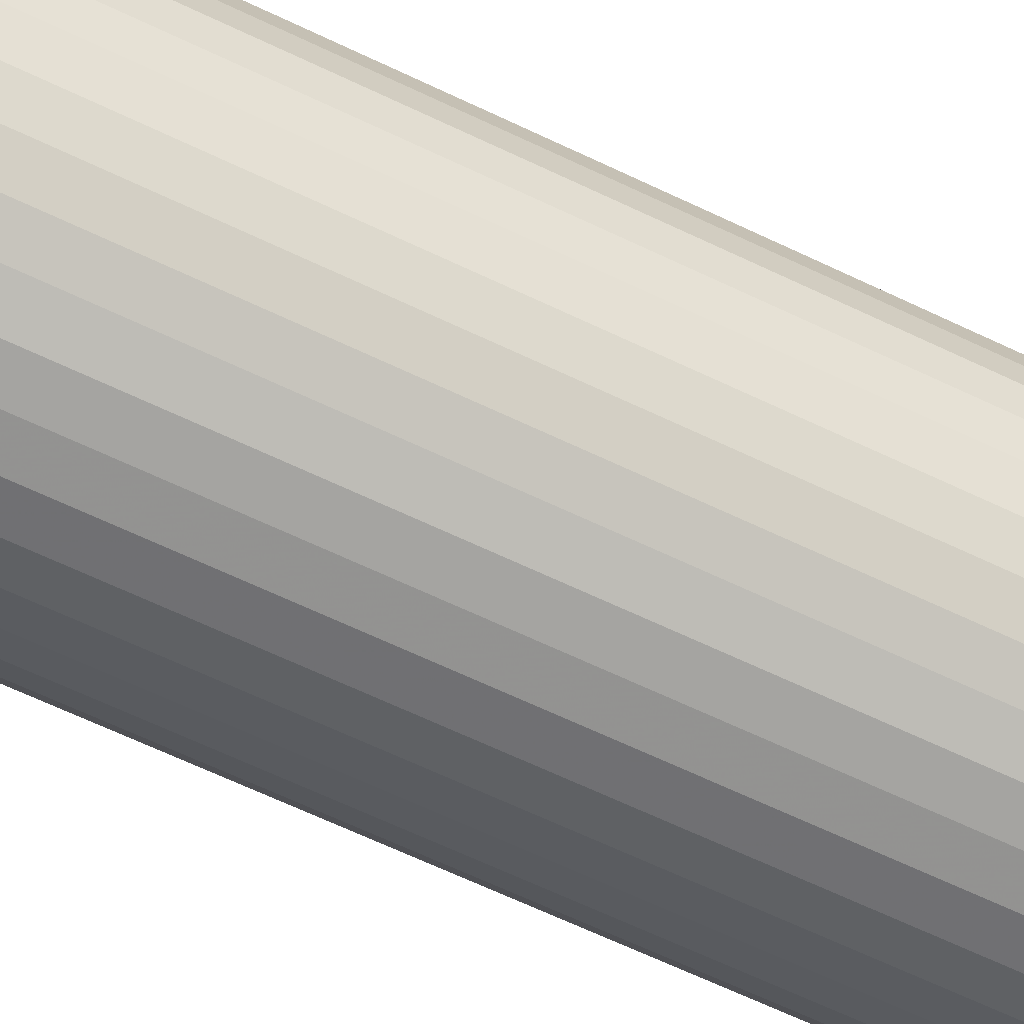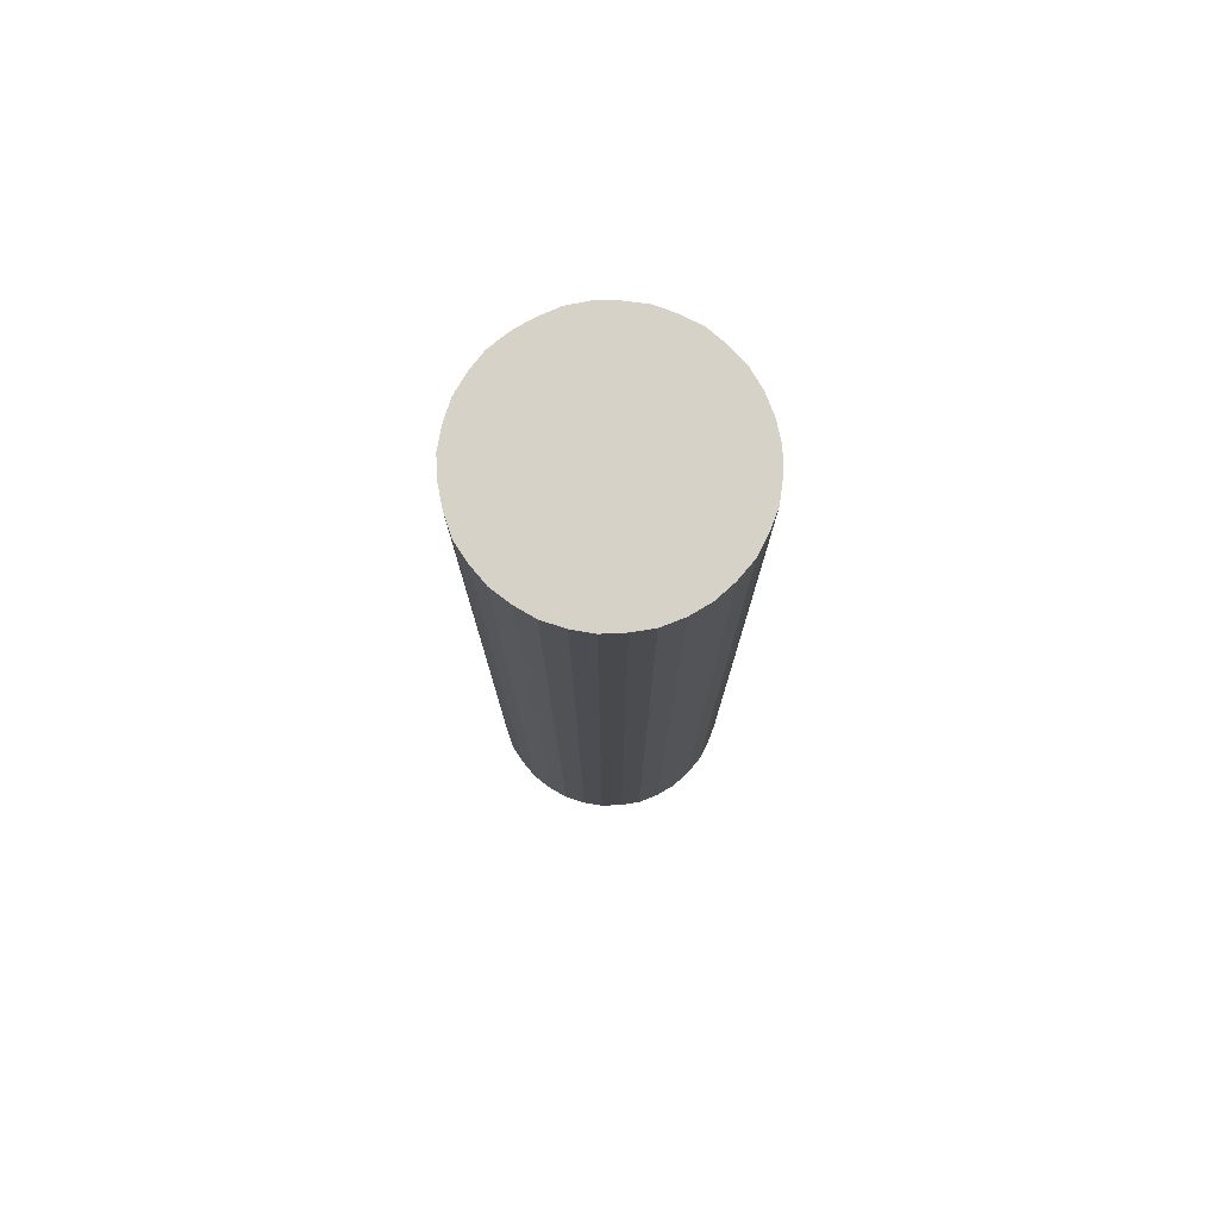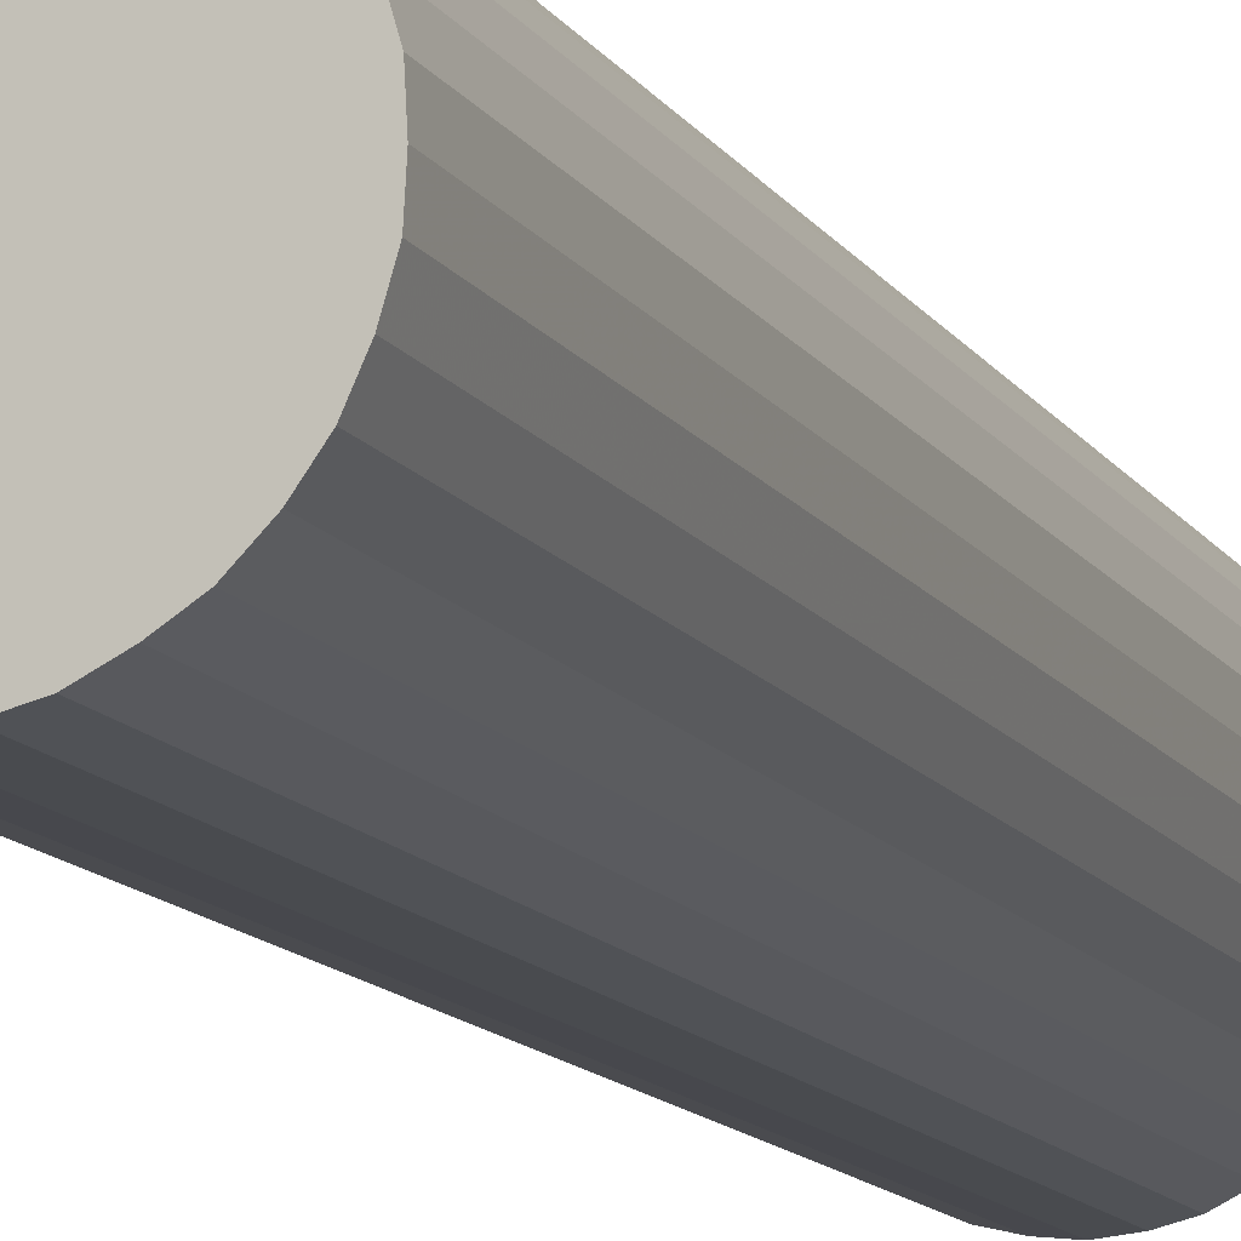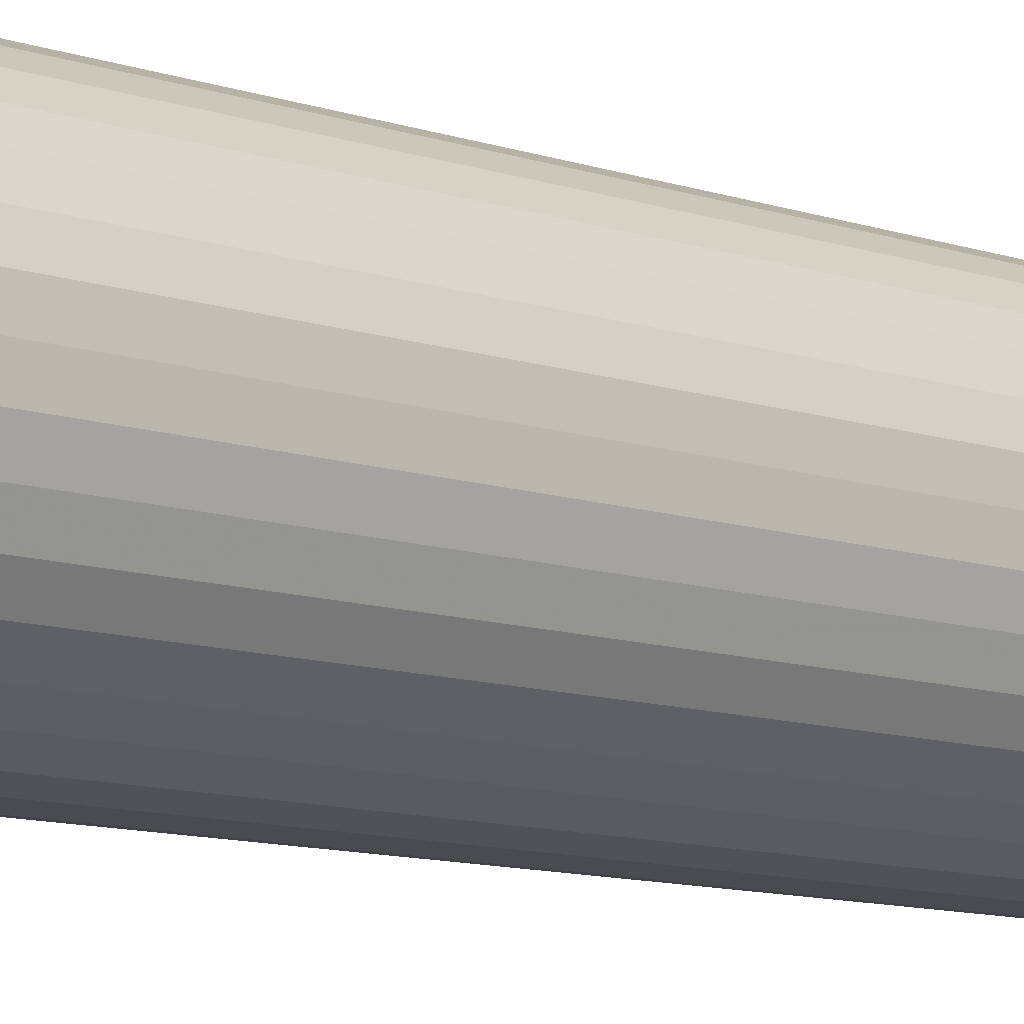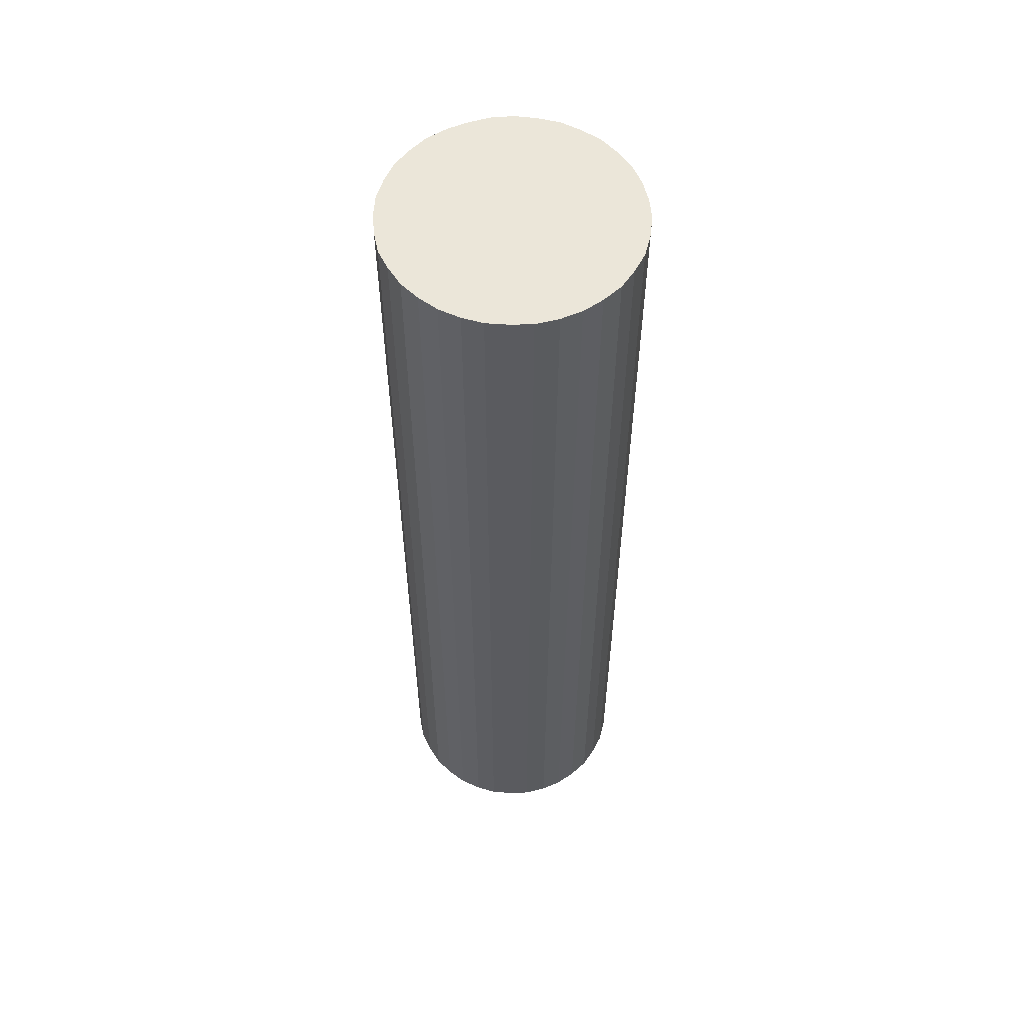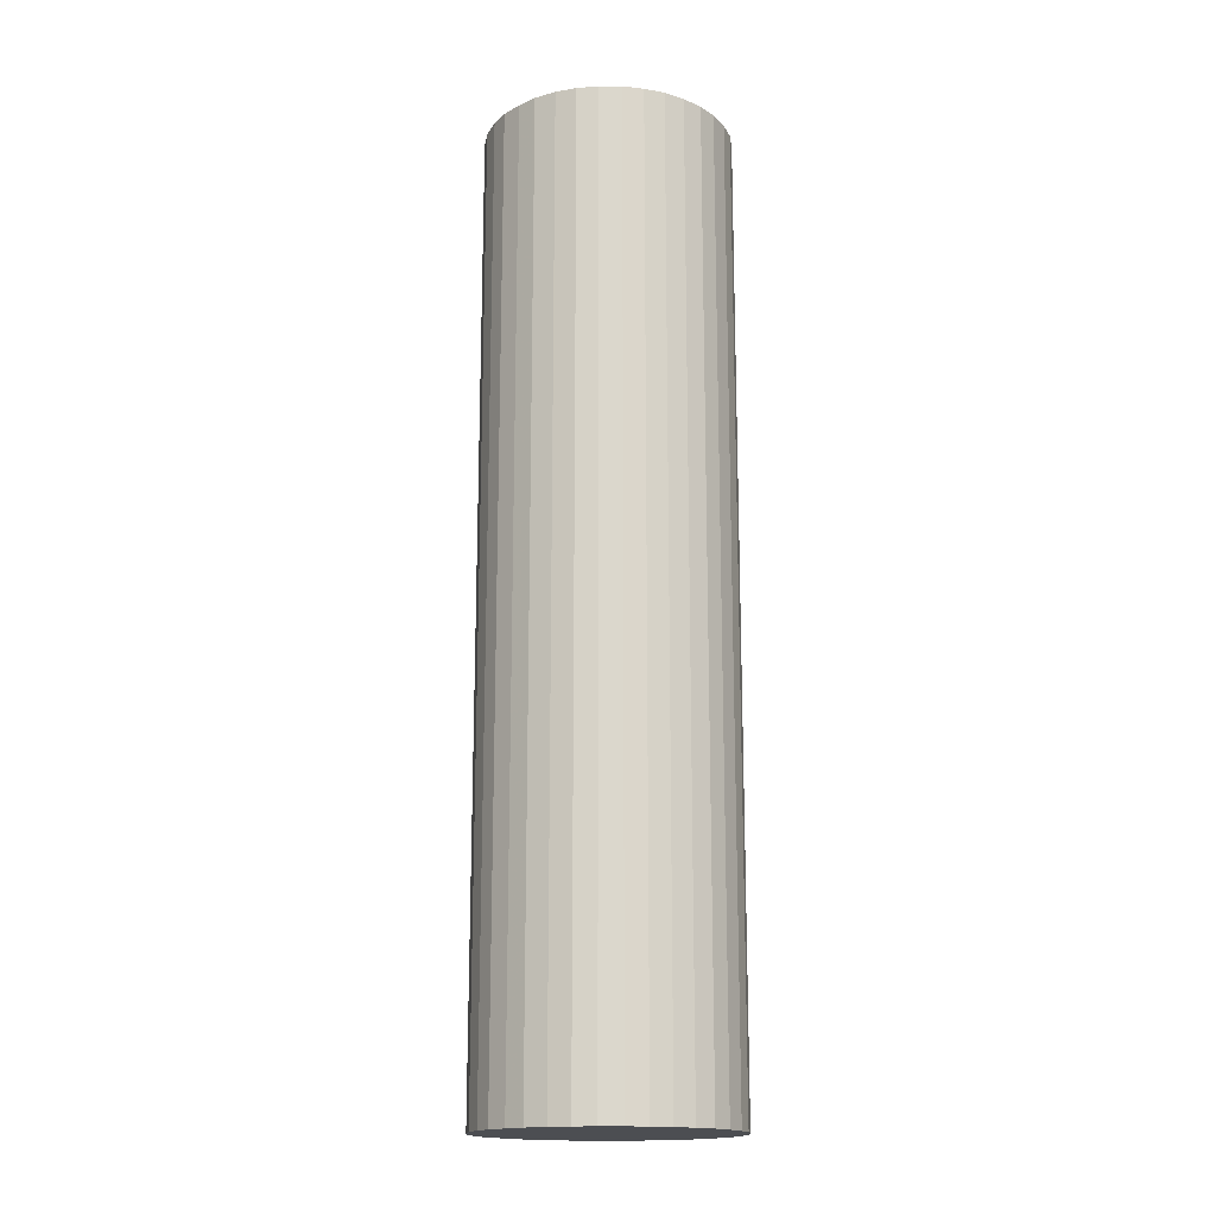
<metadata>
{"format":"obj","ext":"obj","renderer":"f3d","projection":"perspective","resolution":1024,"background":"white","views":[{"elev":-60.7,"azim":-116.6,"up":"+Y"},{"elev":77.5,"azim":23.9,"up":"+Z"},{"elev":-12.2,"azim":19.9,"up":"+Y"},{"elev":-9.7,"azim":47.0,"up":"+Y"},{"elev":56.8,"azim":30.9,"up":"+Z"},{"elev":-16.9,"azim":74.0,"up":"+Z"}]}
</metadata>
<code>
v -154.9 -174.1 618.2
v -156.6 -174.5 618.2
v -158.3 -164.7 618.2
v -158.3 -174.7 618.2
v -160.1 -174.5 618.2
v -150.7 -171.1 618.2
v -151.9 -172.4 618.2
v -153.3 -173.3 618.2
v -148.4 -166.4 618.2
v -148.9 -168.1 618.2
v -149.7 -169.7 618.2
v -148.9 -161.3 618.2
v -148.4 -163 618.2
v -148.3 -164.7 618.2
v -151.9 -157 618.2
v -150.7 -158.3 618.2
v -149.7 -159.7 618.2
v -156.6 -154.8 618.2
v -154.9 -155.3 618.2
v -153.3 -156 618.2
v -161.8 -155.3 618.2
v -160.1 -154.8 618.2
v -158.3 -154.7 618.2
v -165.9 -158.3 618.2
v -164.8 -157 618.2
v -163.3 -156 618.2
v -168.2 -163 618.2
v -167.8 -161.3 618.2
v -166.9 -159.7 618.2
v -167.8 -168.1 618.2
v -168.2 -166.4 618.2
v -168.3 -164.7 618.2
v -164.8 -172.4 618.2
v -165.9 -171.1 618.2
v -166.9 -169.7 618.2
v -161.8 -174.1 618.2
v -163.3 -173.3 618.2
v -158.3 -174.7 695.5
v -156.6 -174.5 695.5
v -154.9 -174.1 695.5
v -153.3 -173.3 695.5
v -151.9 -172.4 695.5
v -150.7 -171.1 695.5
v -149.7 -169.7 695.5
v -148.9 -168.1 695.5
v -148.4 -166.4 695.5
v -148.3 -164.7 695.5
v -148.4 -163 695.5
v -148.9 -161.3 695.5
v -149.7 -159.7 695.5
v -150.7 -158.3 695.5
v -151.9 -157 695.5
v -153.3 -156 695.5
v -154.9 -155.3 695.5
v -156.6 -154.8 695.5
v -158.3 -154.7 695.5
v -160.1 -154.8 695.5
v -161.8 -155.3 695.5
v -163.3 -156 695.5
v -164.8 -157 695.5
v -165.9 -158.3 695.5
v -166.9 -159.7 695.5
v -167.8 -161.3 695.5
v -168.2 -163 695.5
v -168.3 -164.7 695.5
v -168.2 -166.4 695.5
v -167.8 -168.1 695.5
v -166.9 -169.7 695.5
v -165.9 -171.1 695.5
v -164.8 -172.4 695.5
v -163.3 -173.3 695.5
v -161.8 -174.1 695.5
v -160.1 -174.5 695.5
v -158.3 -164.7 695.5
f 1 2 3
f 3 2 4
f 3 4 5
f 6 7 3
f 3 7 8
f 3 8 1
f 9 10 3
f 3 10 11
f 3 11 6
f 12 13 3
f 3 13 14
f 3 14 9
f 15 16 3
f 3 16 17
f 3 17 12
f 18 19 3
f 3 19 20
f 3 20 15
f 21 22 3
f 3 22 23
f 3 23 18
f 24 25 3
f 3 25 26
f 3 26 21
f 27 28 3
f 3 28 29
f 3 29 24
f 30 31 3
f 3 31 32
f 3 32 27
f 33 34 3
f 3 34 35
f 3 35 30
f 5 36 3
f 3 36 37
f 3 37 33
f 38 2 39
f 39 2 1
f 39 1 40
f 40 1 8
f 40 8 41
f 41 8 7
f 41 7 42
f 42 7 6
f 42 6 43
f 43 6 11
f 43 11 44
f 44 11 10
f 44 10 45
f 45 10 9
f 45 9 46
f 46 9 14
f 46 14 47
f 47 14 13
f 47 13 48
f 48 13 12
f 48 12 49
f 49 12 17
f 49 17 50
f 50 17 16
f 50 16 51
f 51 16 15
f 51 15 52
f 52 15 20
f 52 20 53
f 53 20 19
f 53 19 54
f 54 19 18
f 54 18 55
f 55 18 23
f 55 23 56
f 56 23 22
f 56 22 57
f 57 22 21
f 57 21 58
f 58 21 26
f 58 26 59
f 59 26 25
f 59 25 60
f 60 25 24
f 60 24 61
f 61 24 29
f 61 29 62
f 62 29 28
f 62 28 63
f 63 28 27
f 63 27 64
f 64 27 32
f 64 32 65
f 65 32 31
f 65 31 66
f 66 31 30
f 66 30 67
f 67 30 35
f 67 35 68
f 68 35 34
f 68 34 69
f 69 34 33
f 69 33 70
f 70 33 37
f 70 37 71
f 71 37 36
f 71 36 72
f 72 36 5
f 72 5 73
f 73 5 4
f 73 4 38
f 38 4 2
f 72 73 74
f 74 73 38
f 74 38 39
f 69 70 74
f 74 70 71
f 74 71 72
f 66 67 74
f 74 67 68
f 74 68 69
f 63 64 74
f 74 64 65
f 74 65 66
f 60 61 74
f 74 61 62
f 74 62 63
f 57 58 74
f 74 58 59
f 74 59 60
f 54 55 74
f 74 55 56
f 74 56 57
f 51 52 74
f 74 52 53
f 74 53 54
f 48 49 74
f 74 49 50
f 74 50 51
f 45 46 74
f 74 46 47
f 74 47 48
f 42 43 74
f 74 43 44
f 74 44 45
f 39 40 74
f 74 40 41
f 74 41 42

</code>
